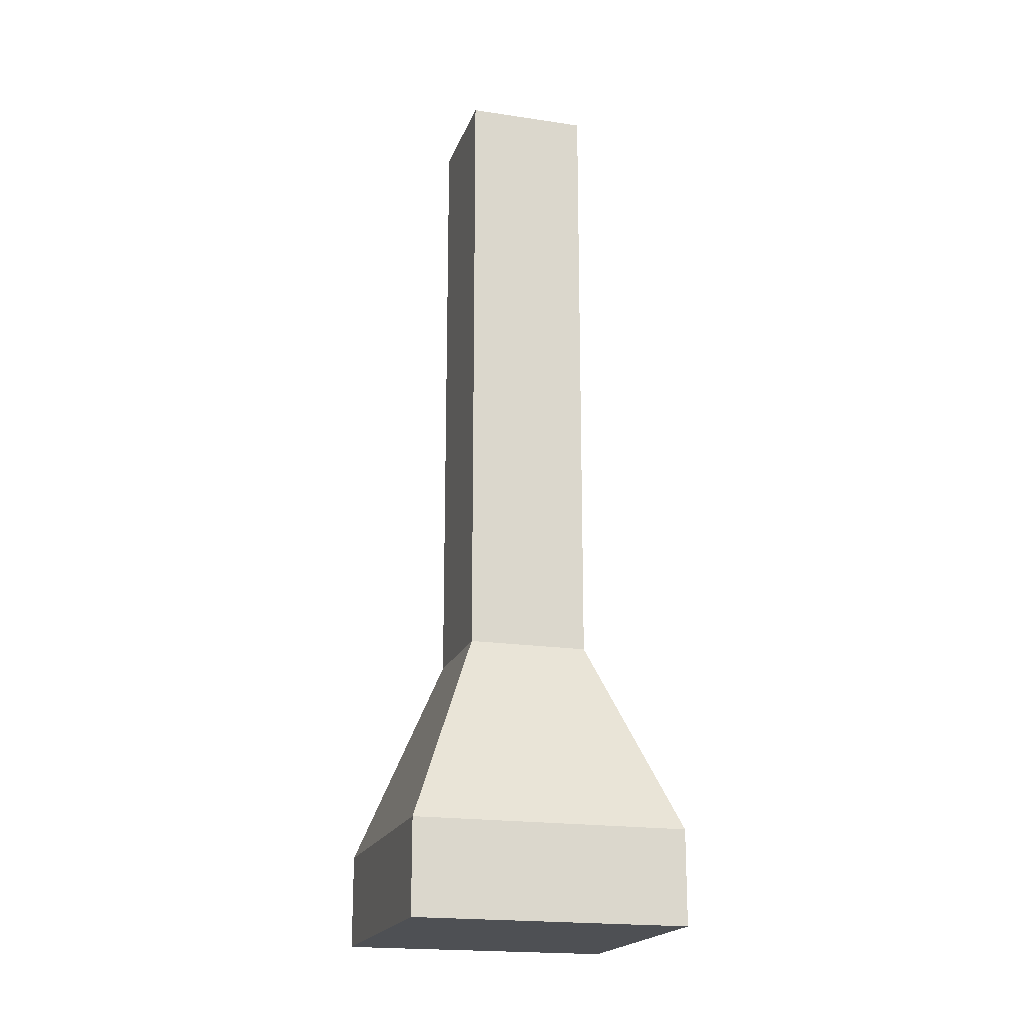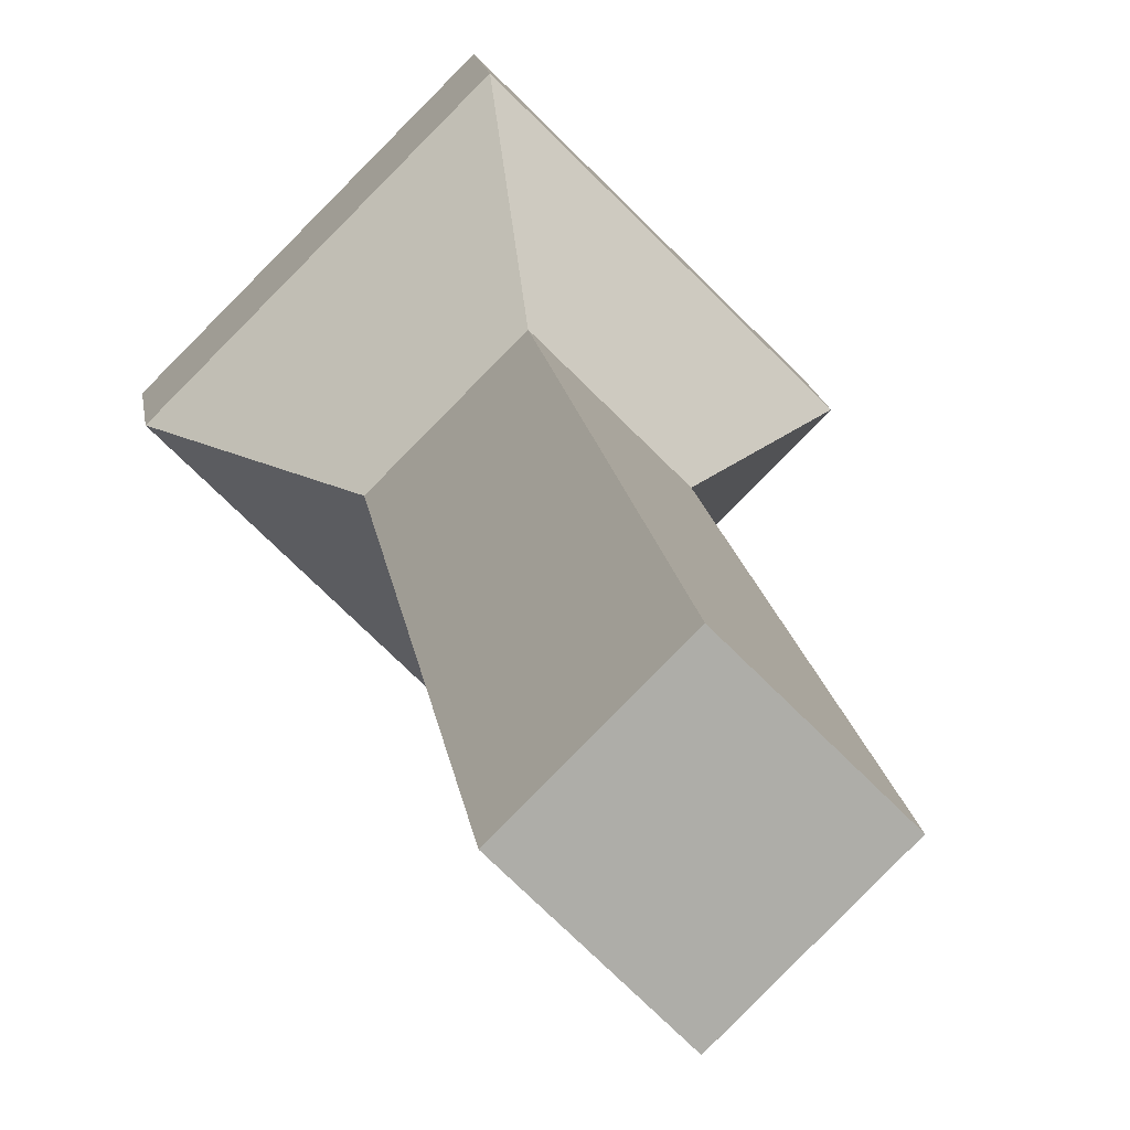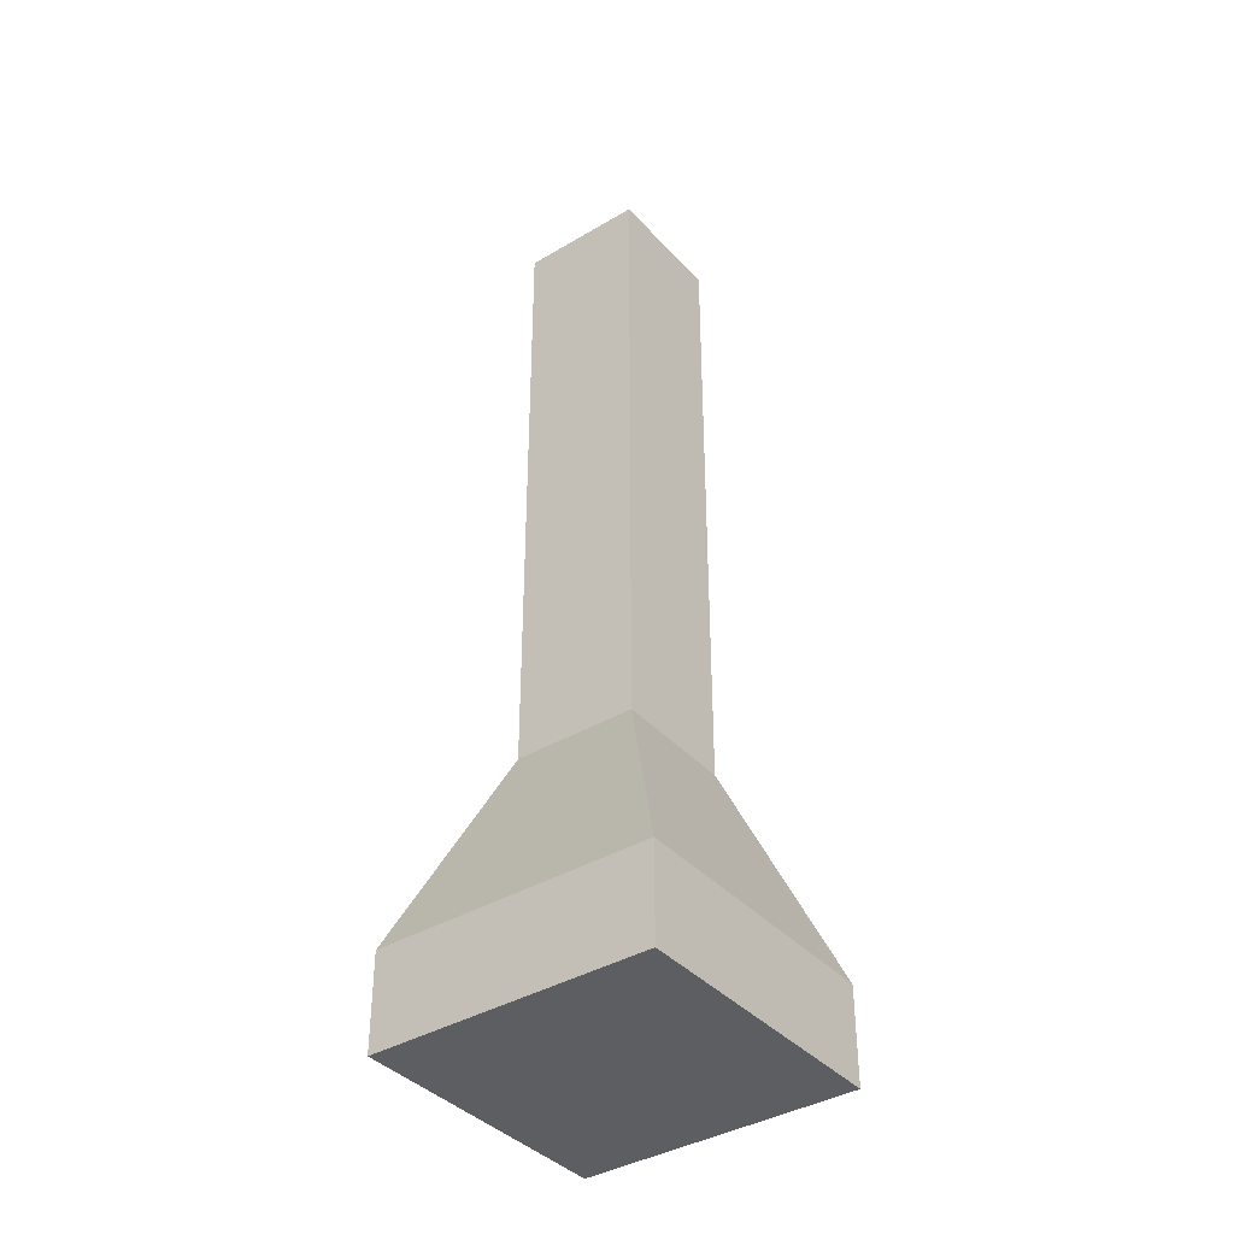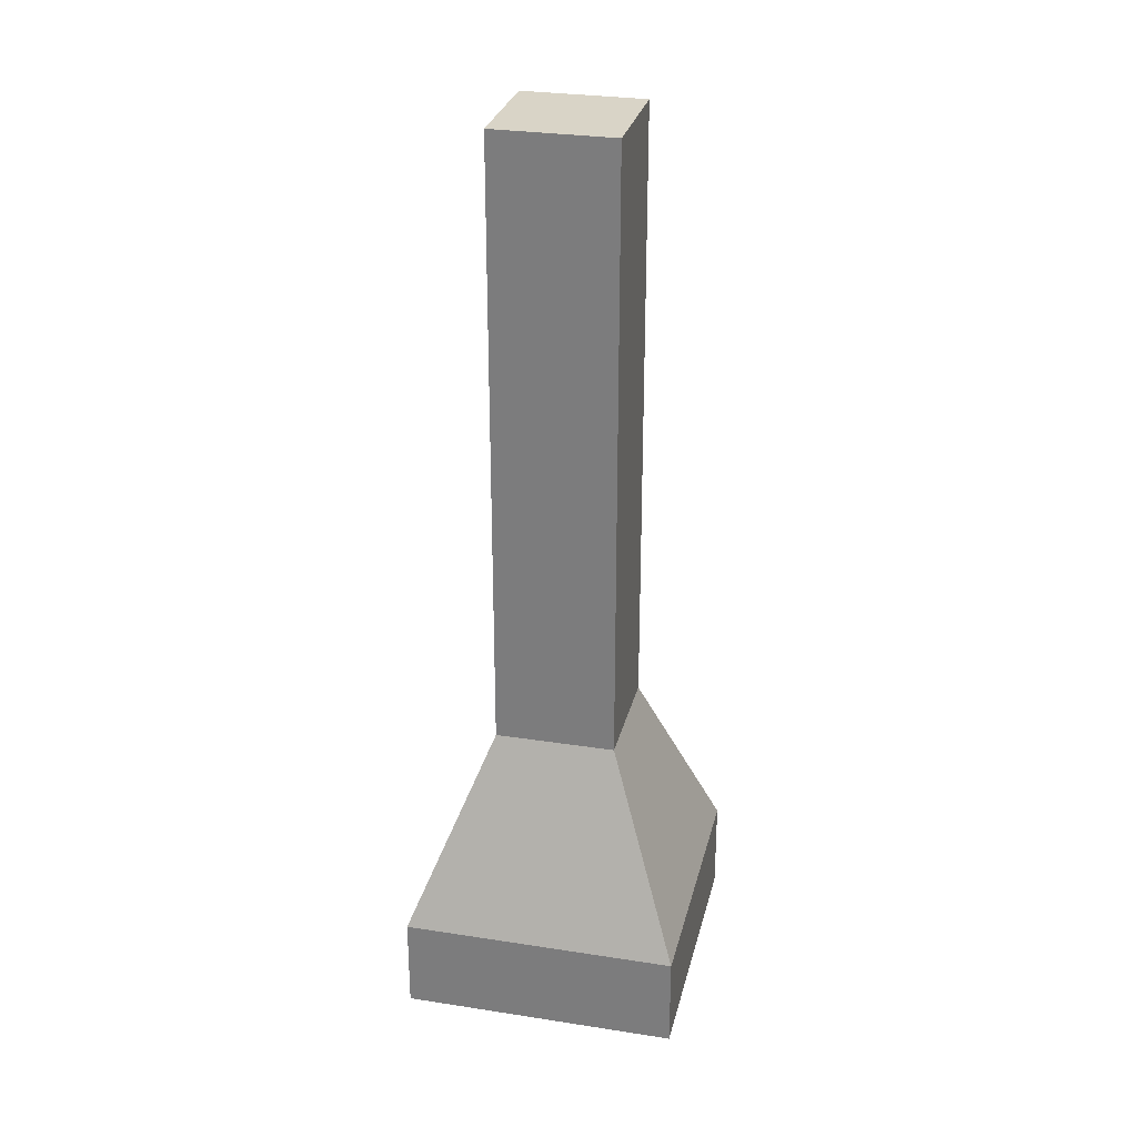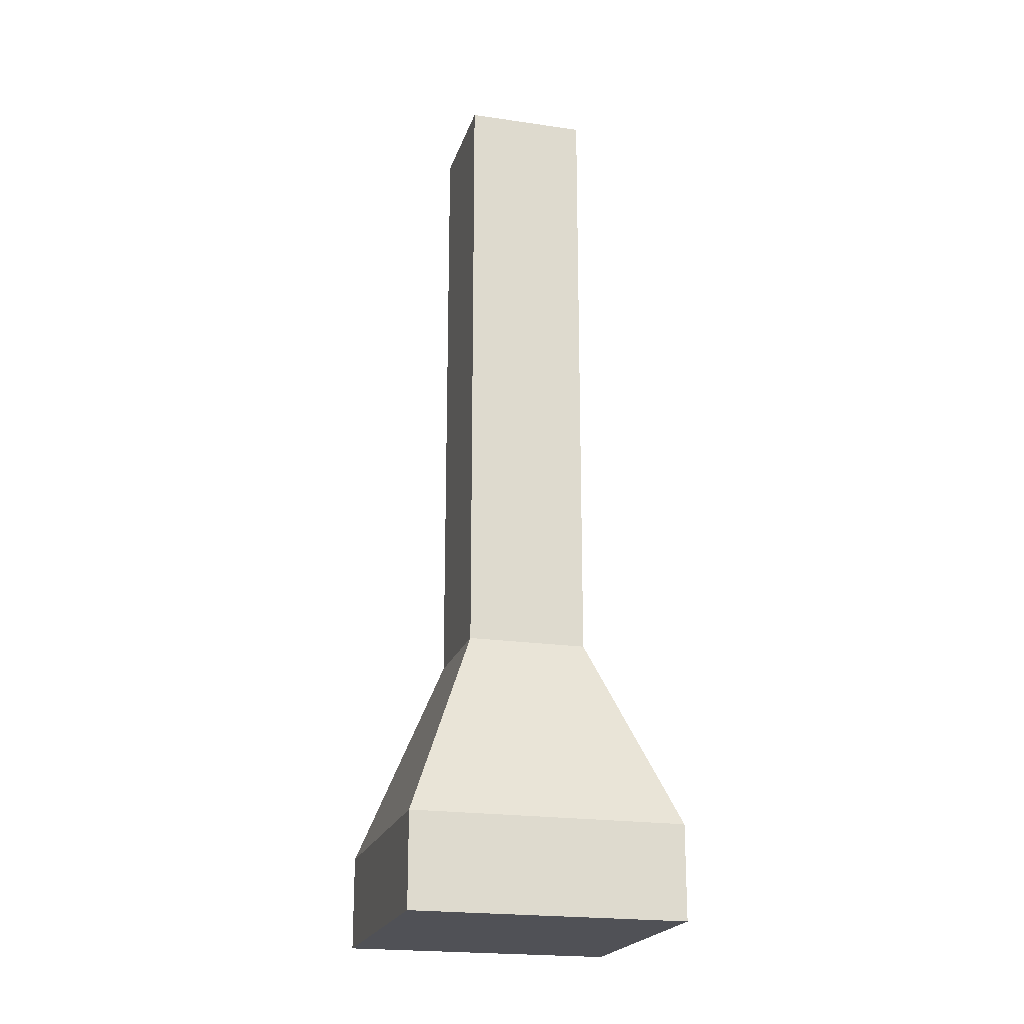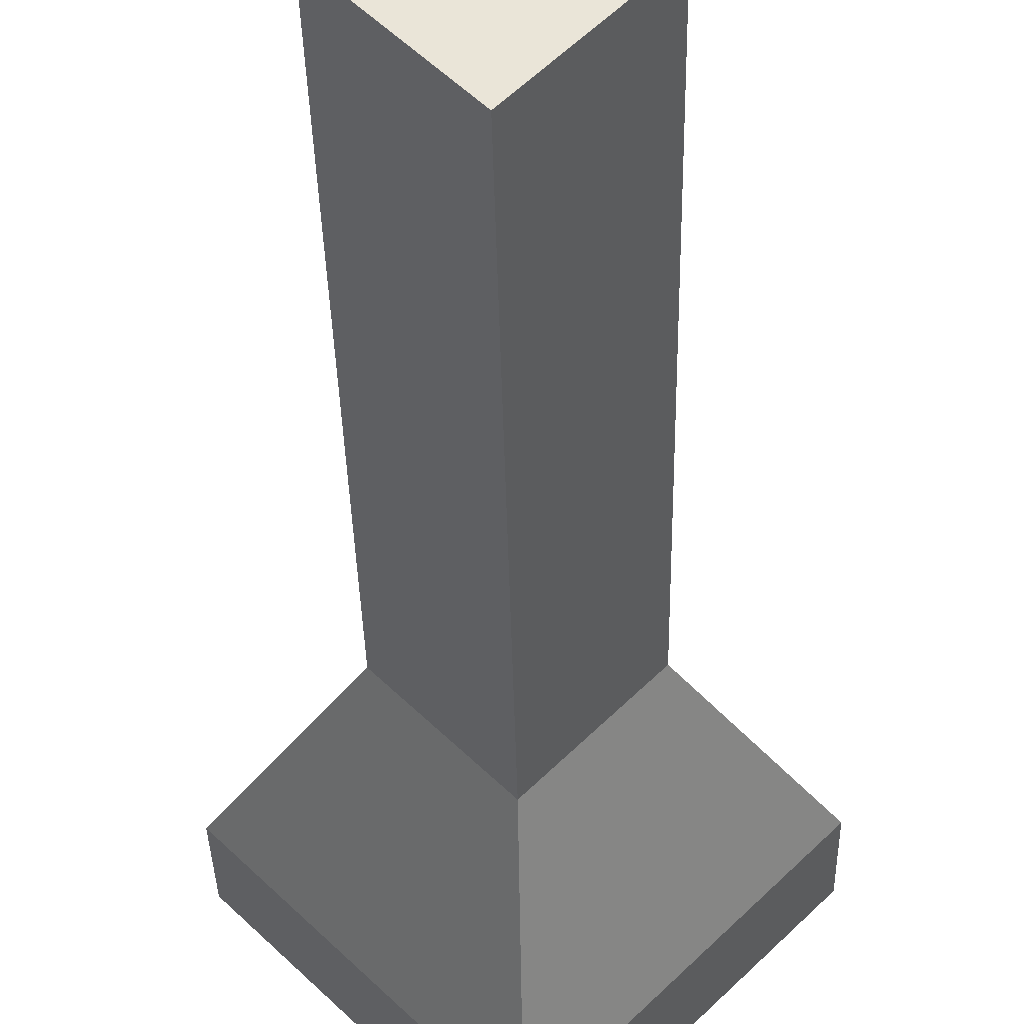
<metadata>
{"format":"obj","ext":"obj","renderer":"f3d","projection":"perspective","resolution":1024,"background":"white","views":[{"elev":-18.9,"azim":118.9,"up":"+Z"},{"elev":13.4,"azim":-6.6,"up":"+Y"},{"elev":-38.6,"azim":-8.1,"up":"+Z"},{"elev":28.6,"azim":58.2,"up":"+Z"},{"elev":-20.5,"azim":-60.1,"up":"+Z"},{"elev":-32.0,"azim":1.1,"up":"+Y"}]}
</metadata>
<code>
o flashlight
v -0 -0.08949 0.4613
v -0.08949 0 0.4613
v -0 -0.08949 -0.1886
v -0.08949 0 -0.1886
v 0.08949 -0 0.4613
v 0 0.08949 0.4613
v 0.08949 -0 -0.1886
v 0 0.08949 -0.1886
v -0.2033 0 -0.394
v -0 -0.2033 -0.394
v 0.2033 -0 -0.394
v 0 0.2033 -0.394
v -0.2033 0 -0.4921
v -0 -0.2033 -0.4921
v 0.2033 -0 -0.4921
v 0 0.2033 -0.4921
v -0.2033 0 -0.4921
v -0 -0.2033 -0.4921
v 0.2033 -0 -0.4921
v 0 0.2033 -0.4921
v -0.1729 0 -0.4921
v -0 -0.1729 -0.4921
v 0.1729 -0 -0.4921
v 0 0.1729 -0.4921
f 1 2 4 3
f 4 8 12 9
f 7 8 6 5
f 5 6 2 1
f 3 7 5 1
f 8 4 2 6
f 9 12 16 13
f 3 4 9 10
f 8 7 11 12
f 7 3 10 11
f 16 15 19 20
f 10 9 13 14
f 12 11 15 16
f 11 10 14 15
f 17 20 24 21
f 15 14 18 19
f 13 16 20 17
f 14 13 17 18
f 22 21 24 23
f 18 17 21 22
f 20 19 23 24
f 19 18 22 23

</code>
